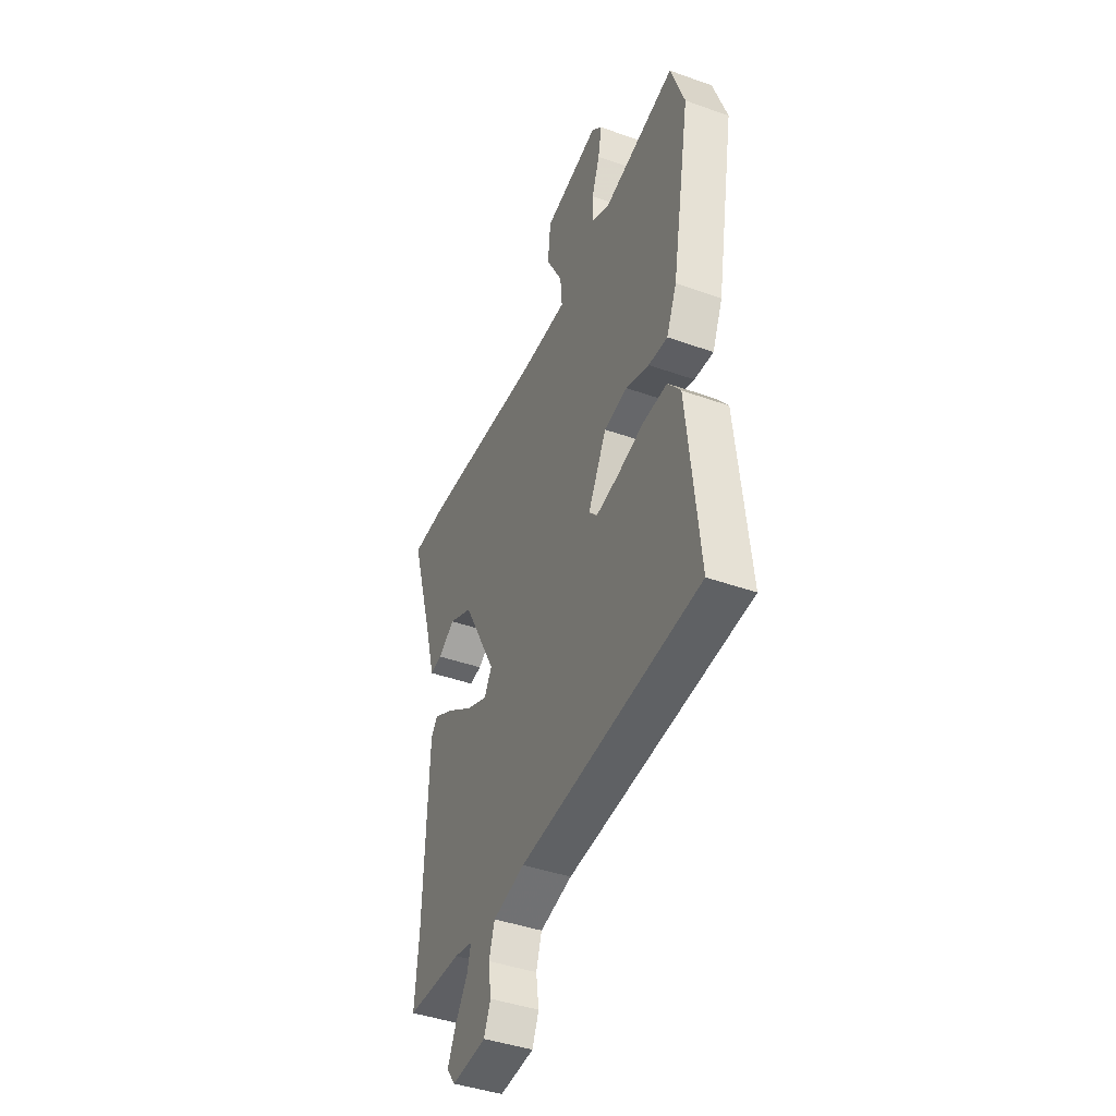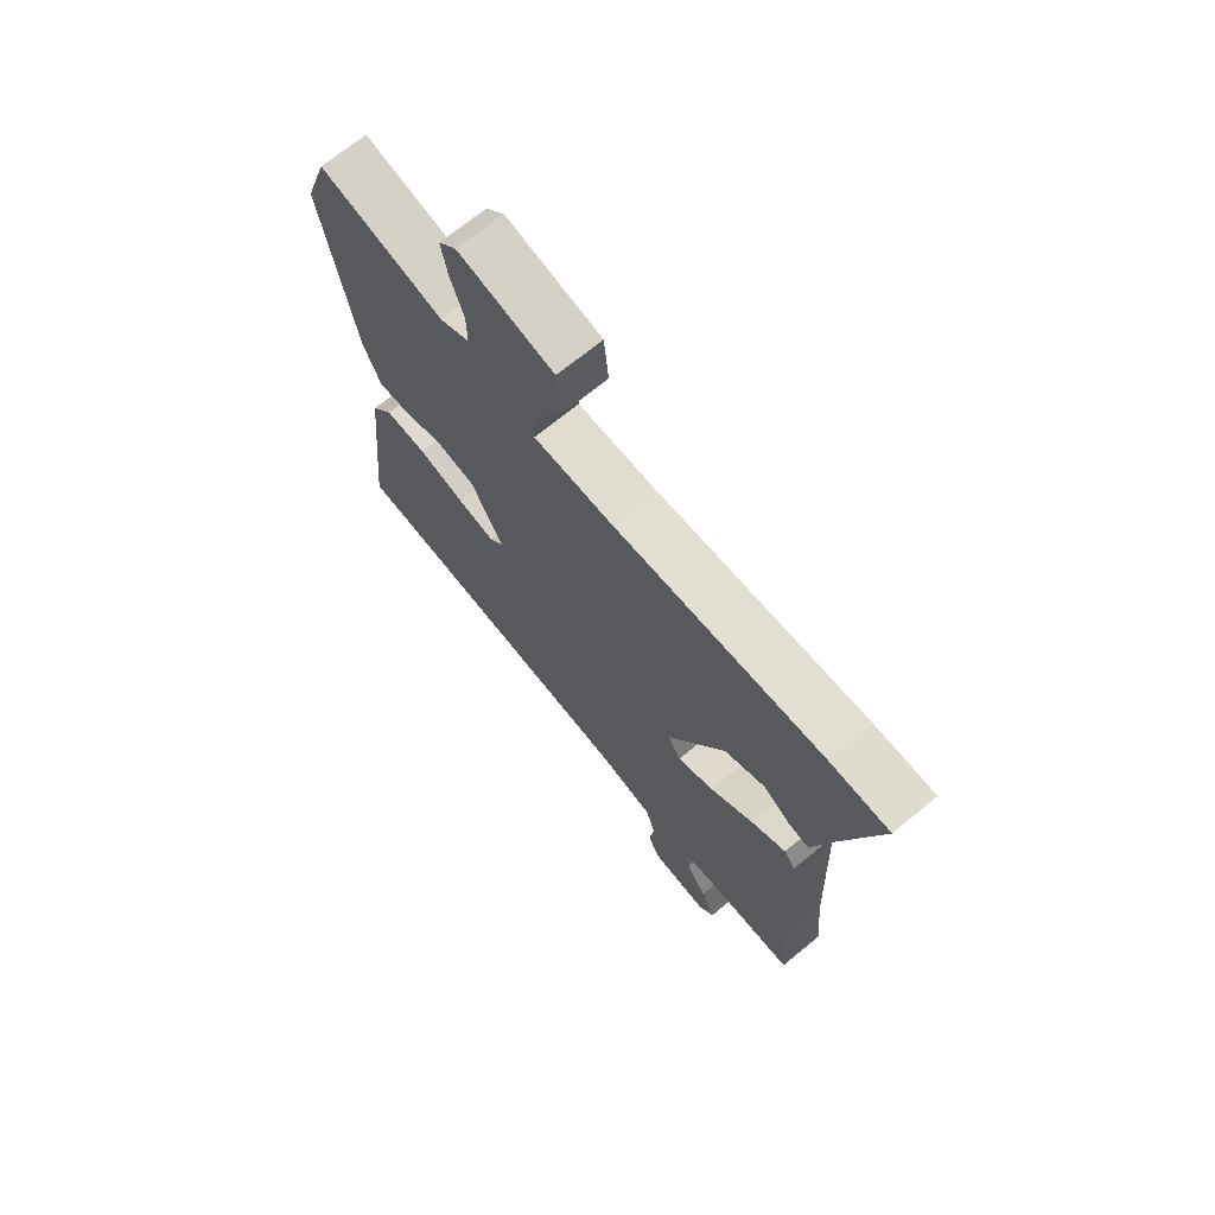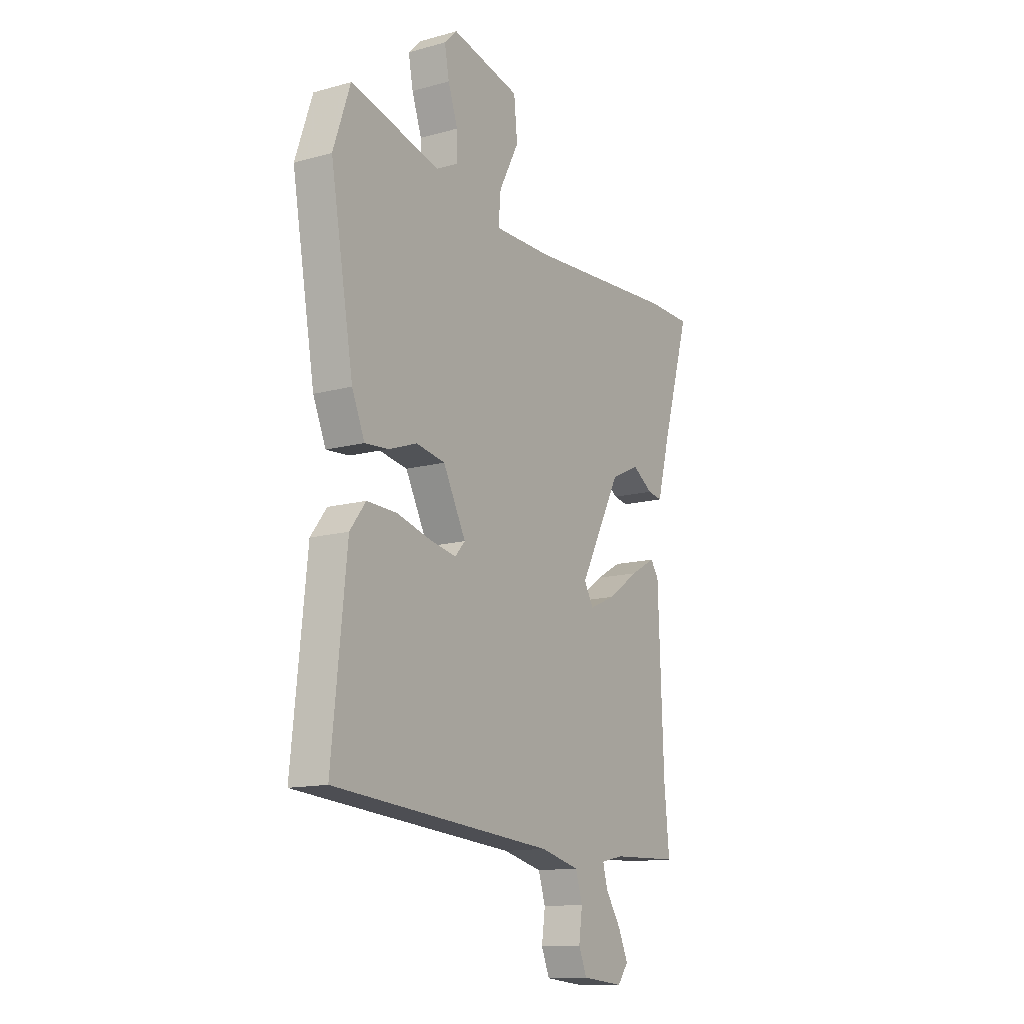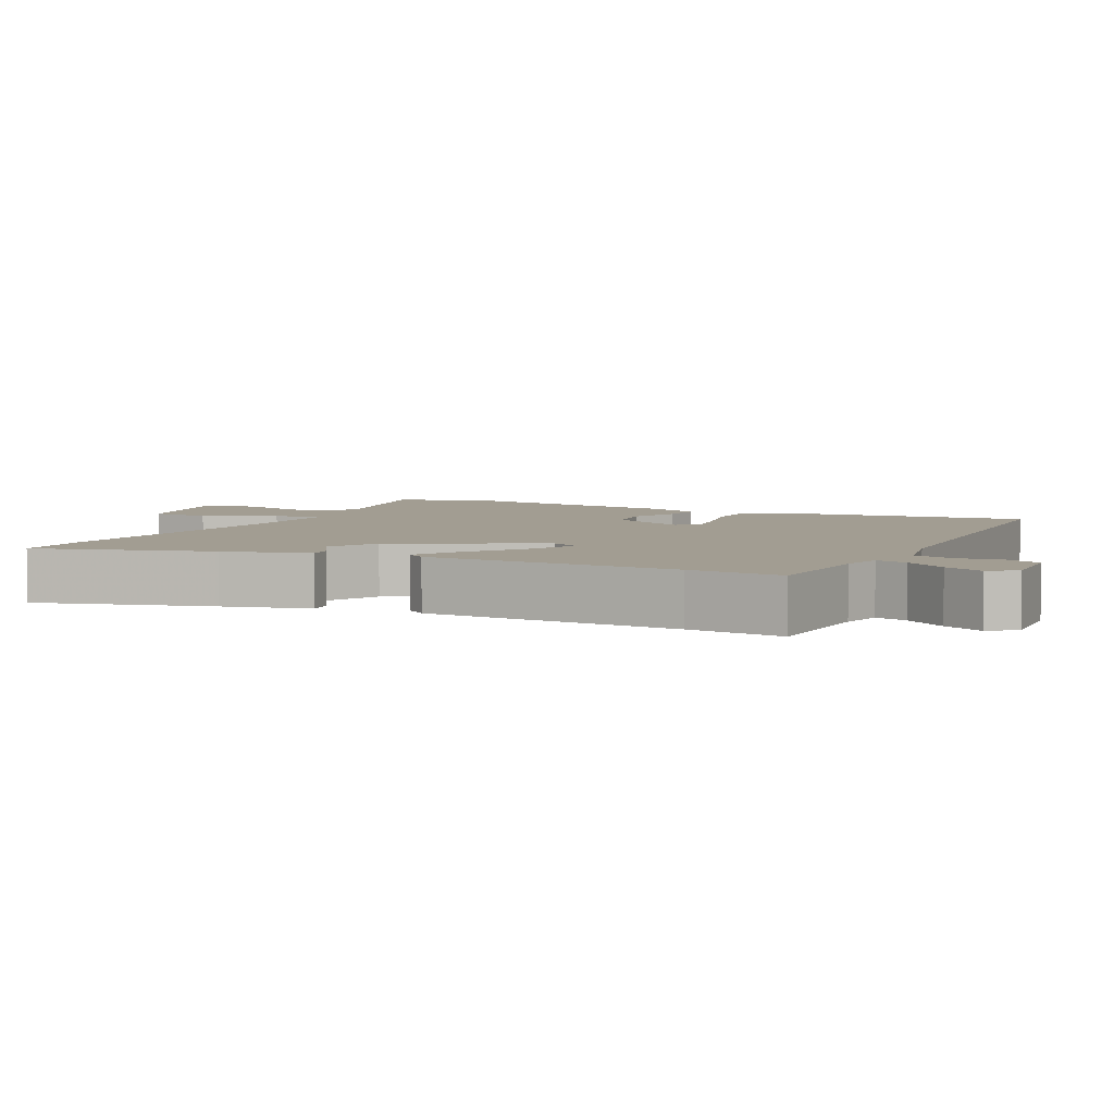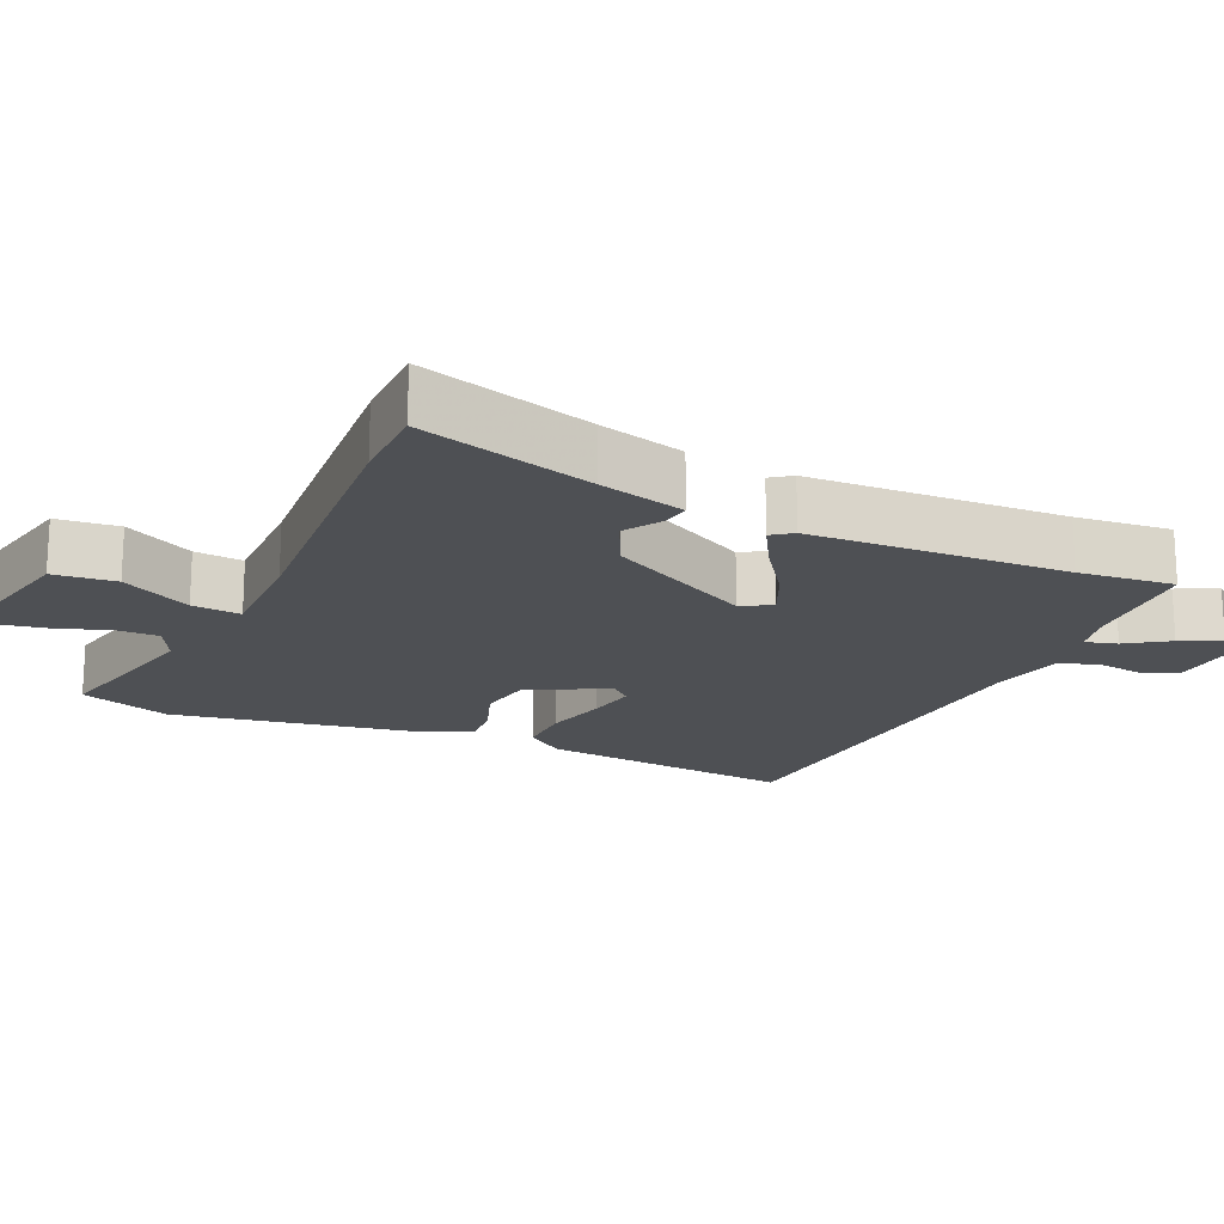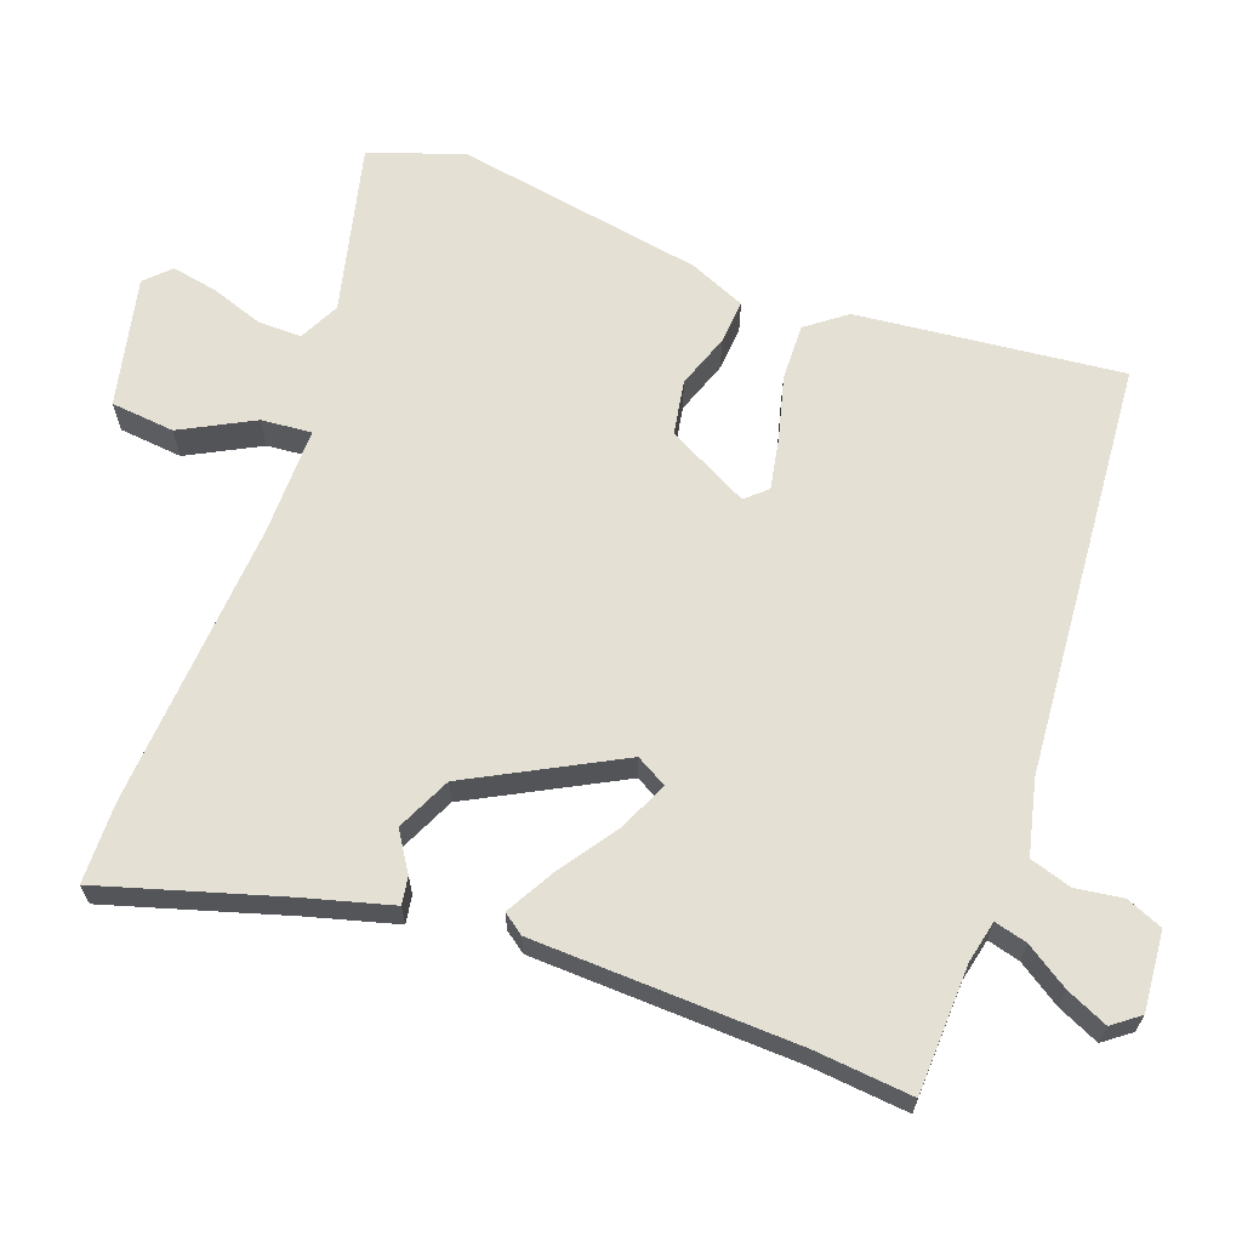
<metadata>
{"format":"obj","ext":"obj","renderer":"f3d","projection":"perspective","resolution":1024,"background":"white","views":[{"elev":-42.7,"azim":-113.0,"up":"+Z"},{"elev":69.7,"azim":50.7,"up":"+Z"},{"elev":-13.6,"azim":-58.3,"up":"+Z"},{"elev":4.9,"azim":117.0,"up":"+Y"},{"elev":-18.6,"azim":65.9,"up":"+Y"},{"elev":65.5,"azim":110.0,"up":"+Y"}]}
</metadata>
<code>
v -0.521 0.07 0.439
v -0.477 0.07 0.568
v -0.243 0.07 0.512
v -0.187 0.07 0.54
v -0.188 0.07 0.6
v -0.213 0.07 0.672
v -0.225 0.07 0.735
v -0.192 0.07 0.768
v -0.013 0.07 0.728
v -0.004 0.07 0.64
v -0.056 0.07 0.541
v -0.062 0.07 0.472
v 0.088 0.07 0.473
v 0.481 0.07 0.5
v 0.594 0.07 0.498
v 0.521 0.07 0.252
v 0.488 0.07 0.13
v 0.45 0.07 0.136
v 0.397 0.07 0.17
v 0.322 0.07 0.135
v 0.214 0.07 -0.069
v 0.238 0.07 -0.111
v 0.306 0.07 -0.081
v 0.387 0.07 -0.025
v 0.453 0.07 0.012
v 0.474 0.07 -0.017
v 0.488 0.07 -0.379
v 0.501 0.07 -0.514
v 0.325 0.07 -0.521
v 0.267 0.07 -0.534
v 0.279 0.07 -0.579
v 0.318 0.07 -0.638
v 0.344 0.07 -0.695
v 0.316 0.07 -0.732
v 0.207 0.07 -0.723
v 0.186 0.07 -0.673
v 0.195 0.07 -0.608
v 0.177 0.07 -0.551
v 0.075 0.07 -0.527
v -0.5 0.07 -0.482
v -0.462 0.07 -0.118
v -0.421 0.07 -0.064
v -0.343 0.07 -0.066
v -0.256 0.07 -0.089
v -0.185 0.07 -0.102
v -0.159 0.07 -0.073
v -0.218 0.07 0.039
v -0.293 0.07 0.052
v -0.367 0.07 0.026
v -0.428 0.07 0.021
v -0.461 0.07 0.098
v -0.521 0 0.439
v -0.477 0 0.568
v -0.243 0 0.512
v -0.187 0 0.54
v -0.188 0 0.6
v -0.213 0 0.672
v -0.225 0 0.735
v -0.192 0 0.768
v -0.013 0 0.728
v -0.004 0 0.64
v -0.056 0 0.541
v -0.062 0 0.472
v 0.088 0 0.473
v 0.481 0 0.5
v 0.594 0 0.498
v 0.521 0 0.252
v 0.488 0 0.13
v 0.45 0 0.136
v 0.397 0 0.17
v 0.322 0 0.135
v 0.214 0 -0.069
v 0.238 0 -0.111
v 0.306 0 -0.081
v 0.387 0 -0.025
v 0.453 0 0.012
v 0.474 0 -0.017
v 0.488 0 -0.379
v 0.501 0 -0.514
v 0.325 0 -0.521
v 0.267 0 -0.534
v 0.279 0 -0.579
v 0.318 0 -0.638
v 0.344 0 -0.695
v 0.316 0 -0.732
v 0.207 0 -0.723
v 0.186 0 -0.673
v 0.195 0 -0.608
v 0.177 0 -0.551
v 0.075 0 -0.527
v -0.5 0 -0.482
v -0.462 0 -0.118
v -0.421 0 -0.064
v -0.343 0 -0.066
v -0.256 0 -0.089
v -0.185 0 -0.102
v -0.159 0 -0.073
v -0.218 0 0.039
v -0.293 0 0.052
v -0.367 0 0.026
v -0.428 0 0.021
v -0.461 0 0.098
f 1 2 3
f 51 1 3
f 50 51 3
f 49 50 3
f 48 49 3
f 47 48 3 4
f 46 47 4
f 42 43 44
f 41 42 44
f 40 41 44
f 39 40 44
f 38 39 44 45
f 35 36 37
f 34 35 37
f 33 34 37
f 32 33 37
f 31 32 37
f 30 31 37 38
f 38 45 46
f 30 38 46
f 29 30 46
f 25 26 27
f 24 25 27
f 23 24 27
f 27 28 29
f 23 27 29
f 22 23 29
f 16 17 18 19
f 16 19 20
f 15 16 20
f 14 15 20
f 13 14 20
f 12 13 20 21
f 9 10 11
f 8 9 11
f 7 8 11
f 6 7 11
f 5 6 11
f 5 11 12
f 46 4 5
f 29 46 5
f 22 29 5
f 21 22 5
f 5 12 21
f 54 53 52
f 54 52 102
f 54 102 101
f 54 101 100
f 54 100 99
f 55 54 99 98
f 55 98 97
f 95 94 93
f 95 93 92
f 95 92 91
f 95 91 90
f 96 95 90 89
f 88 87 86
f 88 86 85
f 88 85 84
f 88 84 83
f 88 83 82
f 89 88 82 81
f 97 96 89
f 97 89 81
f 97 81 80
f 78 77 76
f 78 76 75
f 78 75 74
f 80 79 78
f 80 78 74
f 80 74 73
f 70 69 68 67
f 71 70 67
f 71 67 66
f 71 66 65
f 71 65 64
f 72 71 64 63
f 62 61 60
f 62 60 59
f 62 59 58
f 62 58 57
f 62 57 56
f 63 62 56
f 56 55 97
f 56 97 80
f 56 80 73
f 56 73 72
f 72 63 56
f 1 52 53 2
f 2 53 54 3
f 3 54 55 4
f 4 55 56 5
f 5 56 57 6
f 6 57 58 7
f 7 58 59 8
f 8 59 60 9
f 9 60 61 10
f 10 61 62 11
f 11 62 63 12
f 12 63 64 13
f 13 64 65 14
f 14 65 66 15
f 15 66 67 16
f 16 67 68 17
f 17 68 69 18
f 18 69 70 19
f 19 70 71 20
f 20 71 72 21
f 21 72 73 22
f 22 73 74 23
f 23 74 75 24
f 24 75 76 25
f 25 76 77 26
f 26 77 78 27
f 27 78 79 28
f 28 79 80 29
f 29 80 81 30
f 30 81 82 31
f 31 82 83 32
f 32 83 84 33
f 33 84 85 34
f 34 85 86 35
f 35 86 87 36
f 36 87 88 37
f 37 88 89 38
f 38 89 90 39
f 39 90 91 40
f 40 91 92 41
f 41 92 93 42
f 42 93 94 43
f 43 94 95 44
f 44 95 96 45
f 45 96 97 46
f 46 97 98 47
f 47 98 99 48
f 48 99 100 49
f 49 100 101 50
f 50 101 102 51
f 51 102 52 1

</code>
